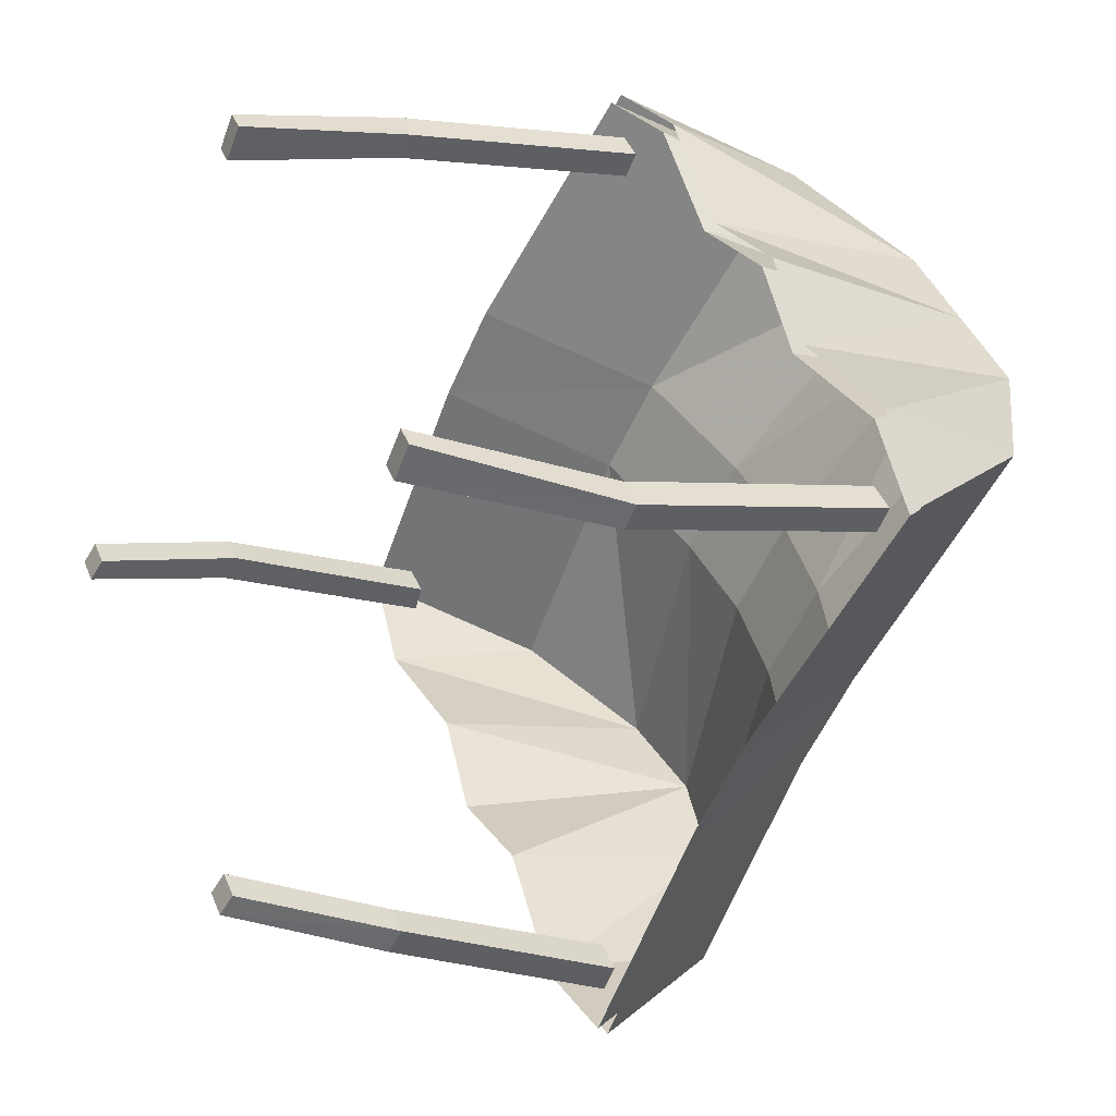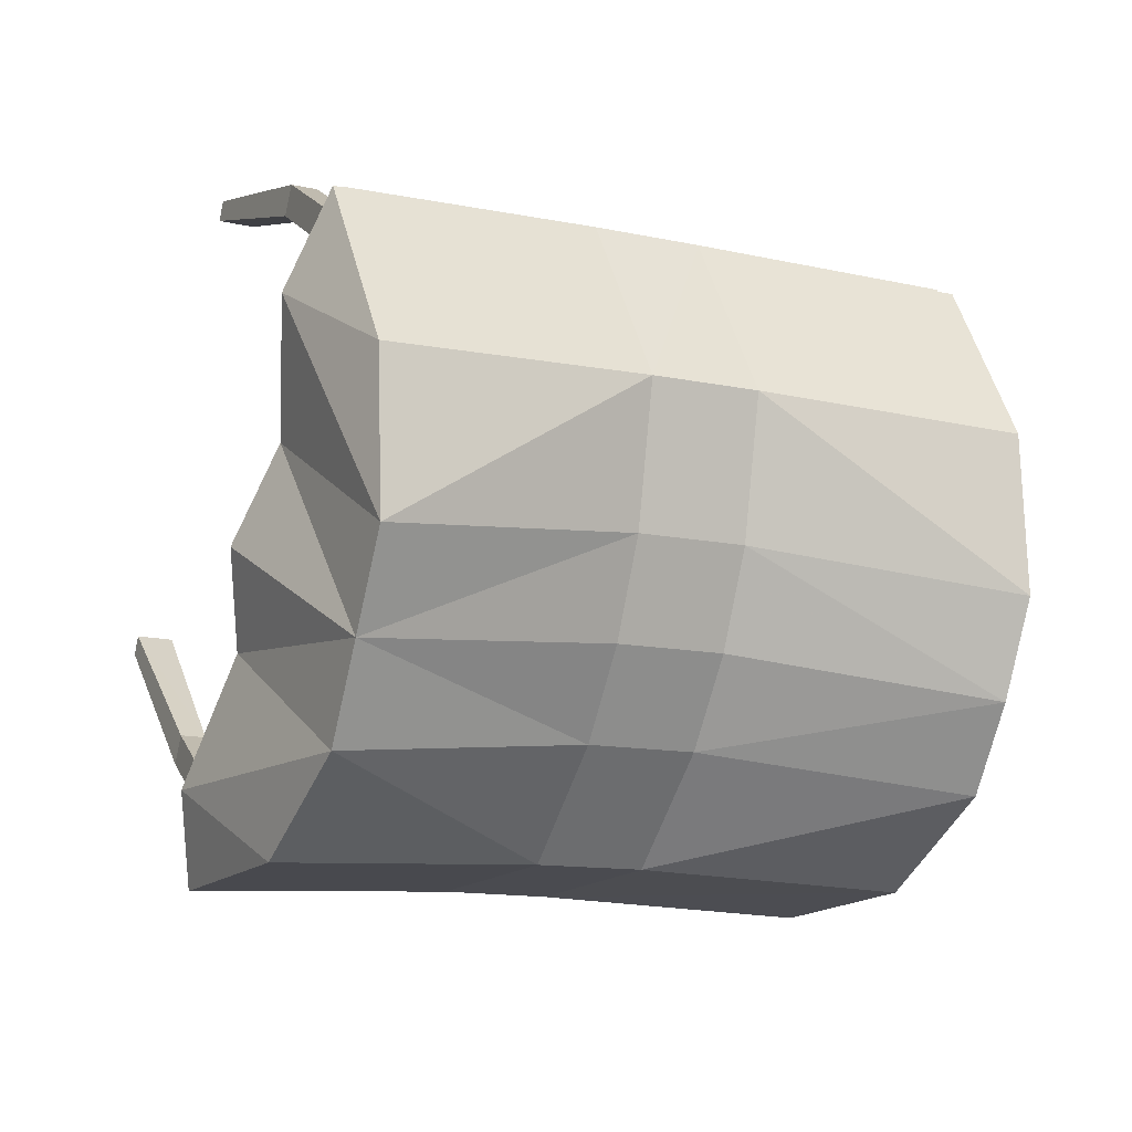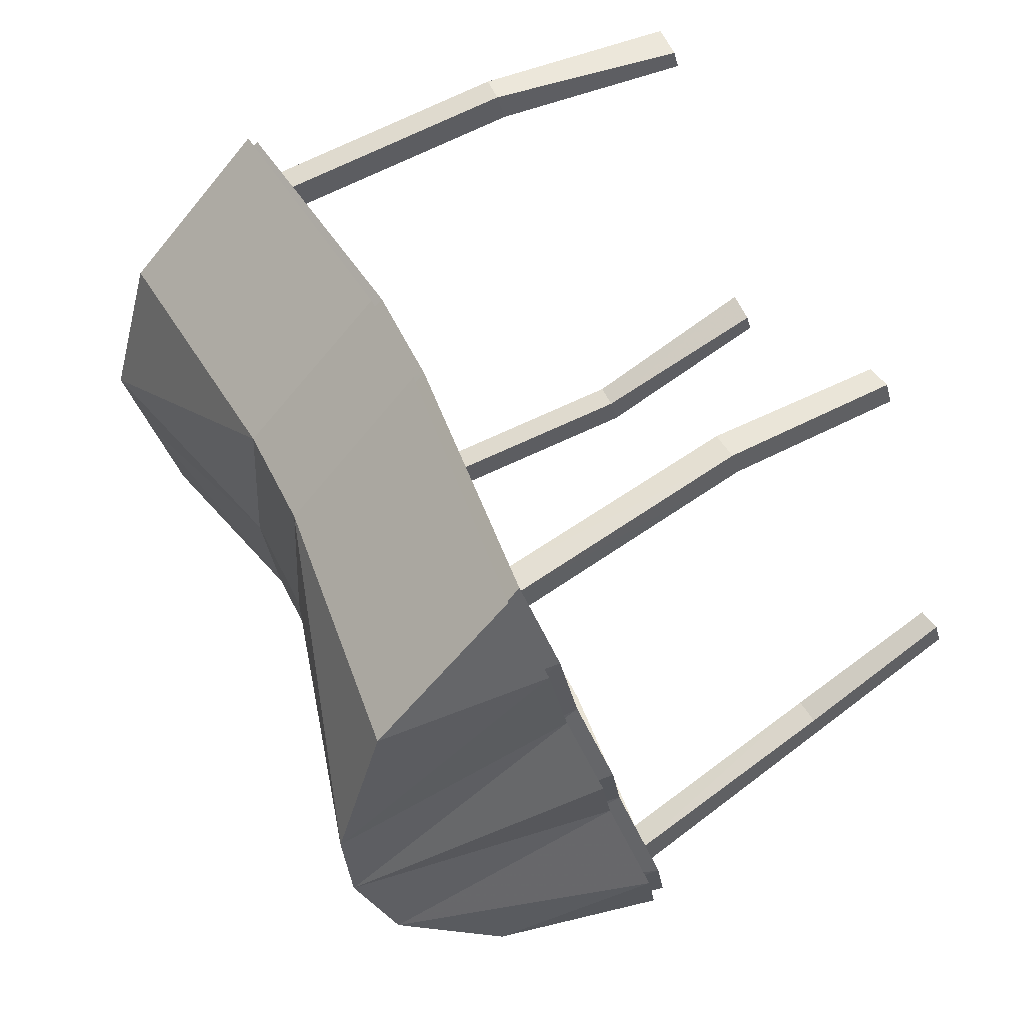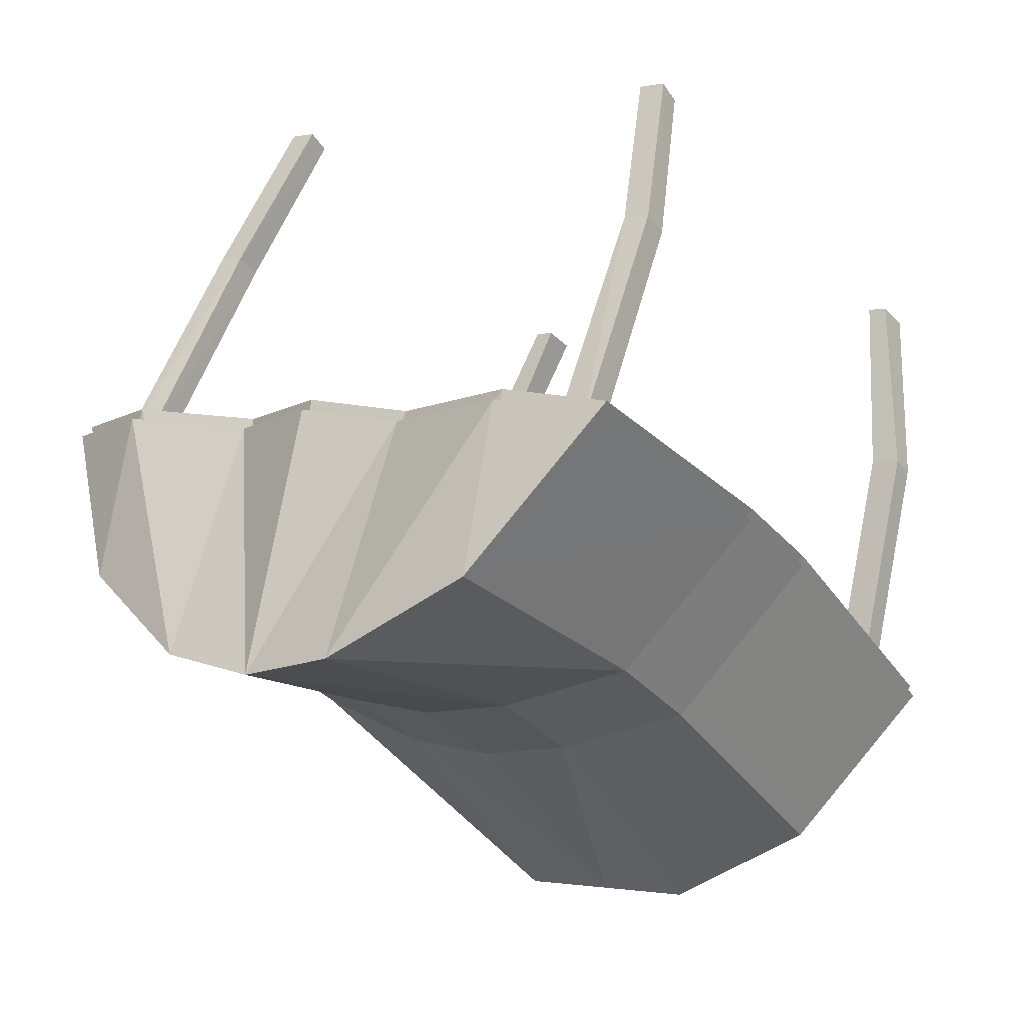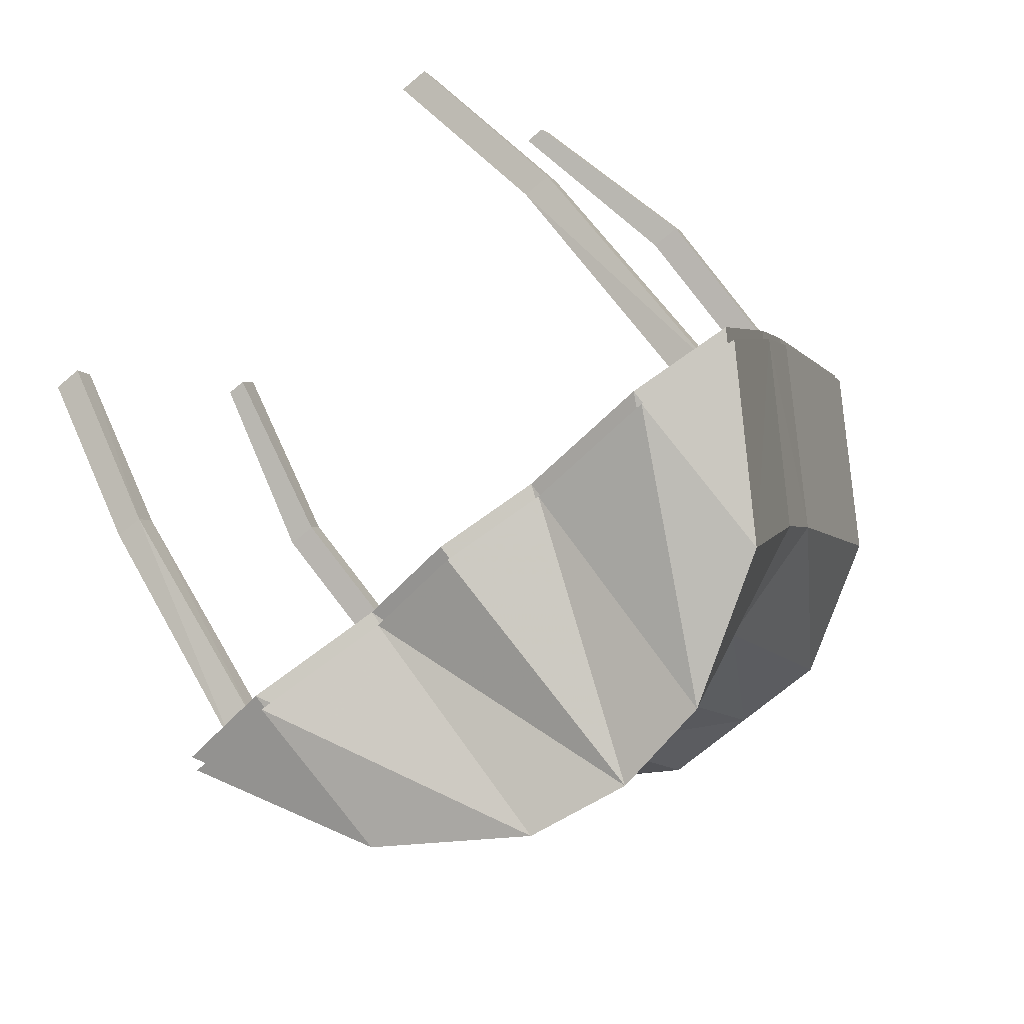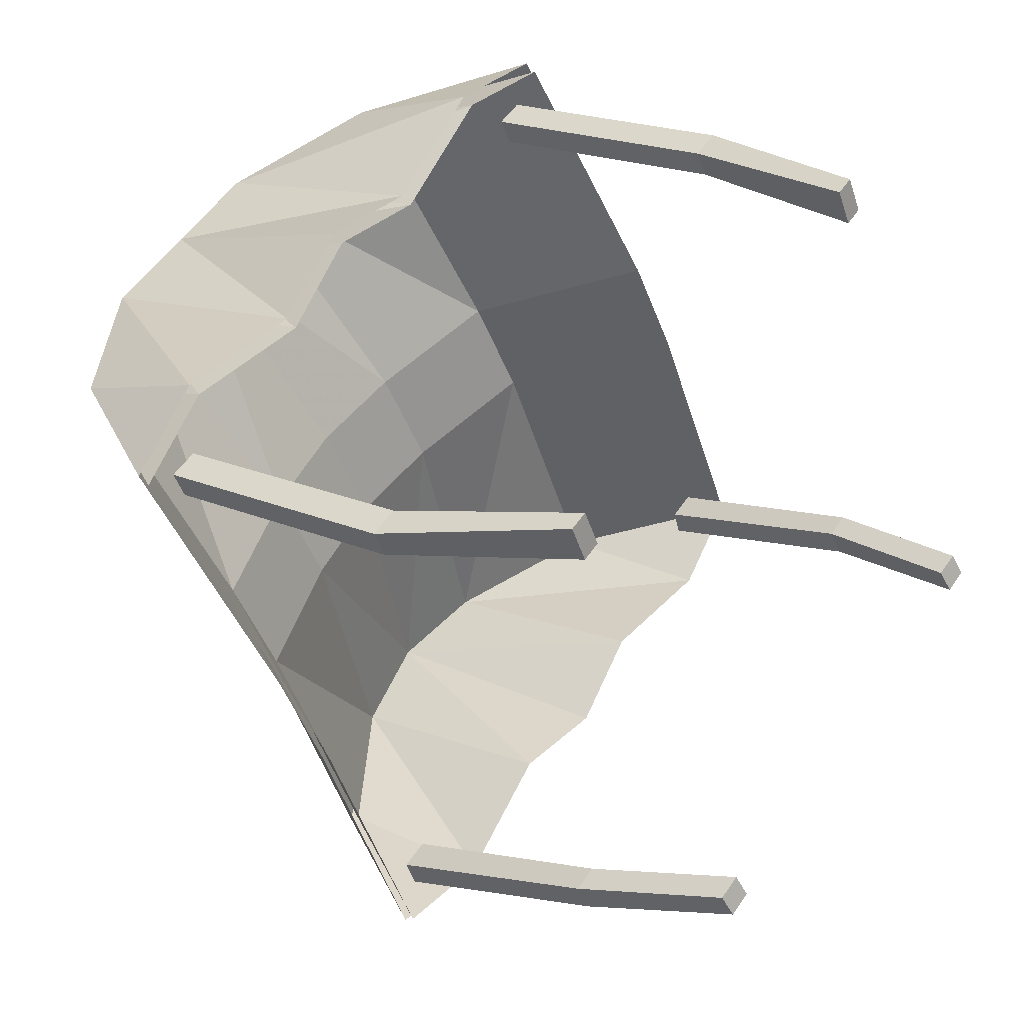
<metadata>
{"format":"obj","ext":"obj","renderer":"f3d","projection":"perspective","resolution":1024,"background":"white","views":[{"elev":43.3,"azim":-111.4,"up":"+Z"},{"elev":-76.8,"azim":77.3,"up":"+Y"},{"elev":-32.6,"azim":103.9,"up":"+Z"},{"elev":-1.4,"azim":-143.0,"up":"+Y"},{"elev":-70.8,"azim":-139.6,"up":"+Z"},{"elev":53.3,"azim":123.2,"up":"+Z"}]}
</metadata>
<code>
v 0.5938 -1.25 -0.25
v 0.5938 -1.219 -0.3047
v 0.625 -1.703 -0.6094
v 0.625 -1.719 -0.5469
v 0.6562 -1.25 -0.25
v 0.6562 -1.219 -0.3047
v 0.5781 -0.9219 -0.07812
v 0.5156 -0.9219 -0.07812
v 0.5156 -0.8906 -0.125
v 0.6953 -1.695 -0.6094
v 0.6953 -1.719 -0.5469
v 0.5781 -0.8906 -0.125
v 0.5312 -1.344 1
v 0.5312 -1.312 0.9219
v 0.625 -1.719 0.7656
v 0.625 -1.742 0.8203
v 0.5781 -1.344 1
v 0.5781 -1.312 0.9219
v 0.6953 -1.719 0.7656
v 0.6953 -1.742 0.8203
v 0.6953 -2.258 0.5781
v 0.625 -2.258 0.5781
v 0.625 -2.281 0.6328
v 0.6953 -2.281 0.6328
v -0.5938 -1.703 -0.6094
v -0.5625 -1.219 -0.3047
v -0.5625 -1.25 -0.25
v -0.5938 -1.719 -0.5469
v -0.6641 -1.695 -0.6094
v -0.625 -1.219 -0.3047
v -0.625 -1.25 -0.25
v -0.4844 -0.8906 -0.125
v -0.4844 -0.9219 -0.07812
v -0.5469 -0.9219 -0.07812
v -0.6641 -1.719 -0.5469
v -0.5469 -0.8906 -0.125
v -0.5938 -1.719 0.7656
v -0.5 -1.312 0.9219
v -0.5 -1.344 1
v -0.5938 -1.742 0.8203
v -0.6641 -1.719 0.7656
v -0.5469 -1.312 0.9219
v -0.5469 -1.344 1
v -0.6641 -1.742 0.8203
v -0.5938 -2.258 0.5781
v -0.5938 -2.281 0.6328
v -0.6641 -2.258 0.5781
v -0.6641 -2.281 0.6328
v 0.01562 -2.789 0.4453
v 0.01562 -2.312 0.7344
v 0.2422 -2.281 0.6797
v 0.2422 -2.789 0.4453
v 0.2422 -2.391 -0.03906
v 0.01562 -2.414 -0.04688
v -0.2109 -2.391 -0.03906
v -0.2109 -2.789 0.4453
v -0.2109 -2.281 0.6797
v 0.5469 -2.312 0.7344
v 0.5469 -2.625 0.5234
v 0.5469 -2.305 0
v 0.5469 -2.195 -0.2188
v 0.2422 -2.281 -0.2578
v 0.01562 -2.305 -0.2656
v -0.2109 -2.281 -0.2578
v -0.5156 -2.195 -0.2188
v -0.5156 -2.305 0
v -0.5156 -2.625 0.5234
v -0.5156 -2.312 0.7344
v 0.7734 -2.281 0.6797
v 0.7734 -1.961 0.1562
v 0.7734 -1.859 -0.0625
v 0.5469 -1.984 -0.7891
v 0.2422 -2.156 -0.8516
v 0.01562 -2.195 -0.8516
v -0.2109 -2.156 -0.8516
v -0.5156 -1.984 -0.7891
v -0.7422 -1.859 -0.0625
v -0.7422 -1.961 0.1562
v -0.7422 -2.281 0.6797
v 0.2422 -1.648 -0.6328
v 0.01562 -1.617 -0.6875
v 0.5469 -1.617 -0.6875
v 0.7734 -1.648 -0.6328
v -0.2109 -1.648 -0.6328
v -0.5156 -1.617 -0.6875
v -0.7422 -1.648 -0.6328
v -0.2109 -2.305 -0.2734
v -0.2109 -2.18 -0.8984
v 0.01562 -2.219 -0.8984
v 0.01562 -2.328 -0.2812
v -0.2109 -2.414 -0.04688
v -0.5156 -2.219 -0.2344
v -0.5156 -2.008 -0.8203
v -0.5156 -1.641 -0.7188
v -0.2109 -1.672 -0.6641
v 0.01562 -1.641 -0.7188
v 0.2422 -1.672 -0.6641
v 0.2422 -2.18 -0.8984
v 0.2422 -2.305 -0.2734
v 0.2422 -2.414 -0.04688
v 0.01562 -2.438 -0.05469
v 0.01562 -2.812 0.4531
v -0.2109 -2.812 0.4531
v -0.5156 -2.328 -0.007812
v -0.7422 -1.883 -0.07031
v -0.7422 -1.672 -0.6641
v -0.5156 -2.648 0.5312
v -0.7422 -1.984 0.1562
v -0.7422 -2.305 0.6953
v -0.5156 -2.336 0.75
v -0.2109 -2.305 0.6953
v 0.01562 -2.336 0.75
v 0.2422 -2.305 0.6953
v 0.2422 -2.812 0.4531
v 0.5469 -2.336 0.75
v 0.5469 -2.648 0.5312
v 0.7734 -2.305 0.6953
v 0.7734 -1.984 0.1562
v 0.5469 -2.328 -0.007812
v 0.7734 -1.883 -0.07031
v 0.5469 -2.219 -0.2344
v 0.5469 -2.008 -0.8203
v 0.7734 -1.672 -0.6641
v 0.5469 -1.641 -0.7188
f 1 2 3
f 1 3 4
f 1 4 5
f 1 5 2
f 1 2 6
f 1 6 5
f 1 5 7
f 1 7 8
f 1 8 2
f 2 8 9
f 2 9 6
f 2 6 10
f 2 10 3
f 3 10 4
f 4 10 11
f 4 11 5
f 5 11 6
f 5 6 2
f 6 11 10
f 9 12 6
f 6 12 5
f 5 12 7
f 7 12 9
f 7 9 8
f 13 14 15
f 13 15 16
f 13 16 17
f 13 17 14
f 14 17 18
f 14 18 19
f 14 19 15
f 15 19 16
f 15 16 20
f 15 20 19
f 15 19 21
f 15 21 22
f 15 22 16
f 16 22 23
f 16 23 20
f 16 20 17
f 17 20 18
f 18 20 19
f 19 20 16
f 19 20 24
f 19 24 21
f 21 24 23
f 21 23 22
f 20 23 24
f 25 26 27
f 25 27 28
f 25 28 29
f 25 29 26
f 26 29 30
f 26 30 31
f 26 31 27
f 26 27 30
f 26 30 32
f 26 32 33
f 26 33 27
f 27 33 34
f 27 34 31
f 27 31 28
f 28 31 35
f 28 35 29
f 29 35 30
f 30 35 31
f 30 31 36
f 30 36 32
f 32 36 34
f 32 34 33
f 31 34 36
f 31 30 27
f 37 38 39
f 37 39 40
f 37 40 41
f 37 41 38
f 38 41 42
f 38 42 43
f 38 43 39
f 39 43 40
f 40 43 44
f 40 44 41
f 41 44 42
f 42 44 43
f 45 37 40
f 45 40 46
f 45 46 47
f 45 47 37
f 37 47 41
f 37 41 44
f 37 44 40
f 40 44 46
f 46 44 48
f 46 48 47
f 47 48 41
f 41 48 44
f 49 50 51
f 49 51 52
f 49 52 53
f 49 53 54
f 49 54 55
f 49 55 56
f 49 56 57
f 49 57 50
f 52 51 58
f 52 58 59
f 52 59 60
f 52 60 53
f 53 60 61
f 53 61 62
f 53 62 63
f 53 63 54
f 54 63 55
f 55 63 64
f 55 64 65
f 55 65 66
f 55 66 56
f 56 66 67
f 56 67 68
f 56 68 57
f 69 59 58
f 59 69 70
f 59 70 60
f 60 70 71
f 60 71 61
f 61 71 72
f 61 72 73
f 61 73 62
f 62 73 74
f 62 74 63
f 63 74 64
f 64 74 75
f 64 75 65
f 65 75 76
f 65 76 77
f 65 77 66
f 66 77 78
f 66 78 67
f 67 78 79
f 67 79 68
f 80 81 74
f 80 74 73
f 80 73 82
f 82 73 72
f 82 72 83
f 83 72 71
f 74 81 84
f 74 84 75
f 75 84 85
f 75 85 76
f 76 85 86
f 76 86 77
f 87 88 89
f 87 89 90
f 87 90 91
f 87 91 92
f 87 92 88
f 88 92 93
f 89 98 99
f 89 99 90
f 90 99 100
f 90 100 101
f 90 101 91
f 91 101 102
f 91 102 103
f 91 103 104
f 91 104 92
f 92 104 105
f 92 105 93
f 93 105 106
f 103 107 104
f 104 107 108
f 104 108 105
f 107 109 108
f 117 116 118
f 118 116 119
f 118 119 120
f 120 119 121
f 120 121 122
f 120 122 123
f 100 114 102
f 100 102 101
f 119 116 114
f 119 114 100
f 119 100 121
f 121 100 99
f 121 99 98
f 121 98 122
f 88 93 94
f 88 94 95
f 88 95 89
f 89 95 96
f 89 96 97
f 89 97 98
f 93 106 94
f 109 107 110
f 110 107 103
f 110 103 111
f 111 103 102
f 111 102 112
f 112 102 113
f 113 102 114
f 113 114 115
f 115 114 116
f 115 116 117
f 123 122 124
f 124 122 98
f 124 98 97

</code>
